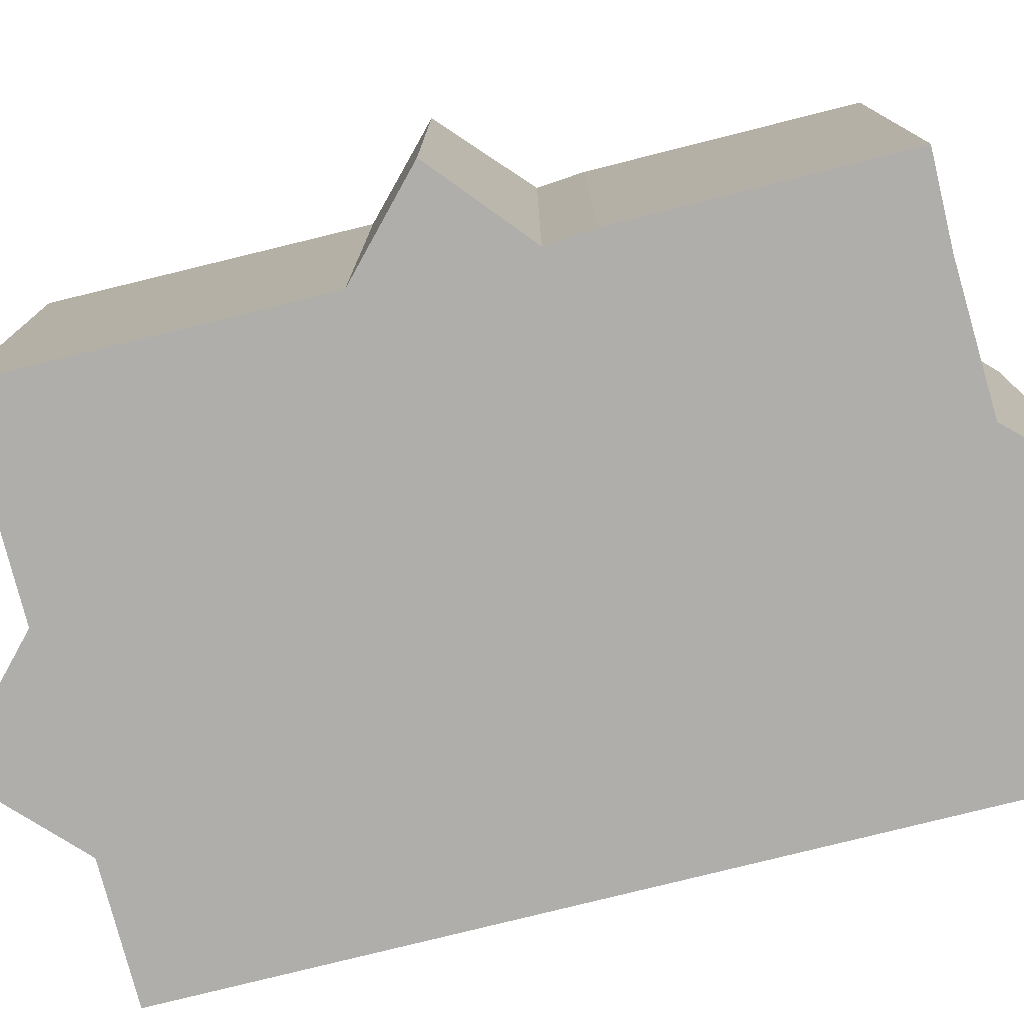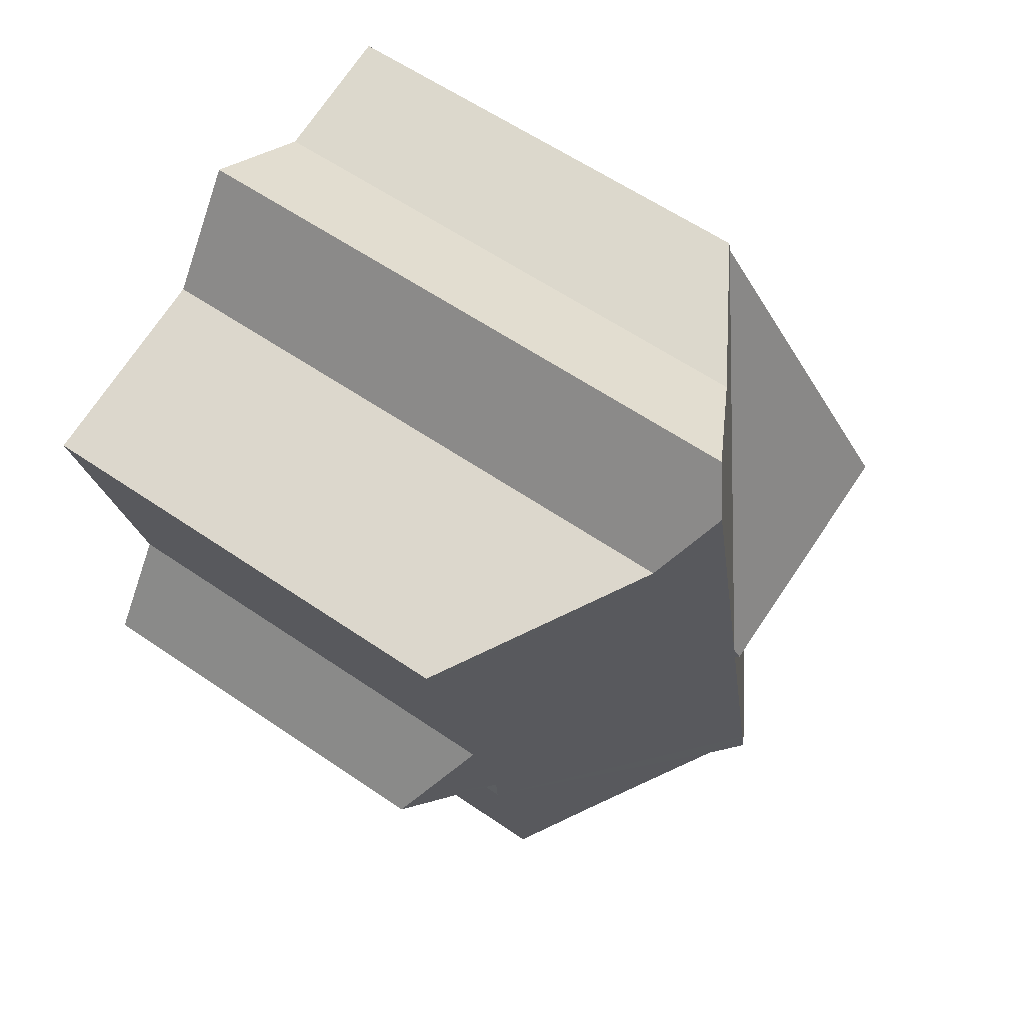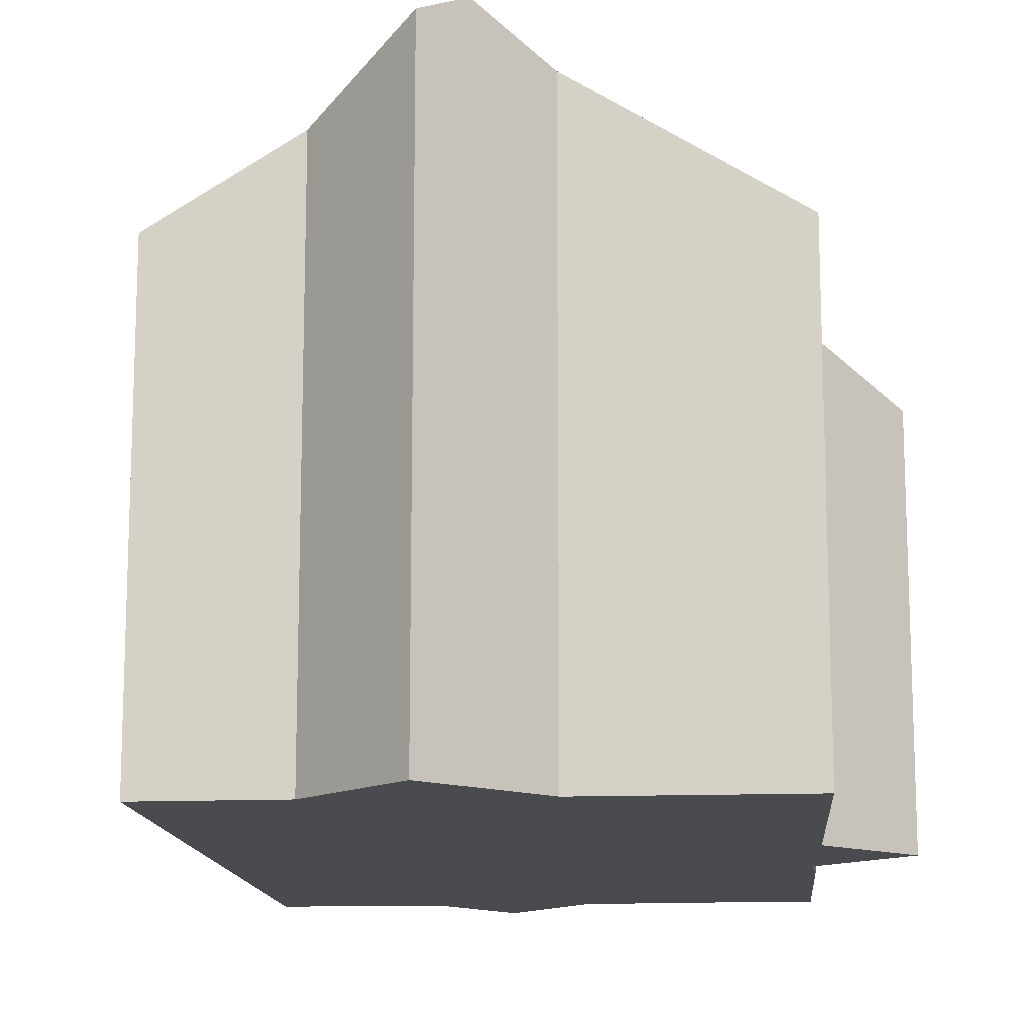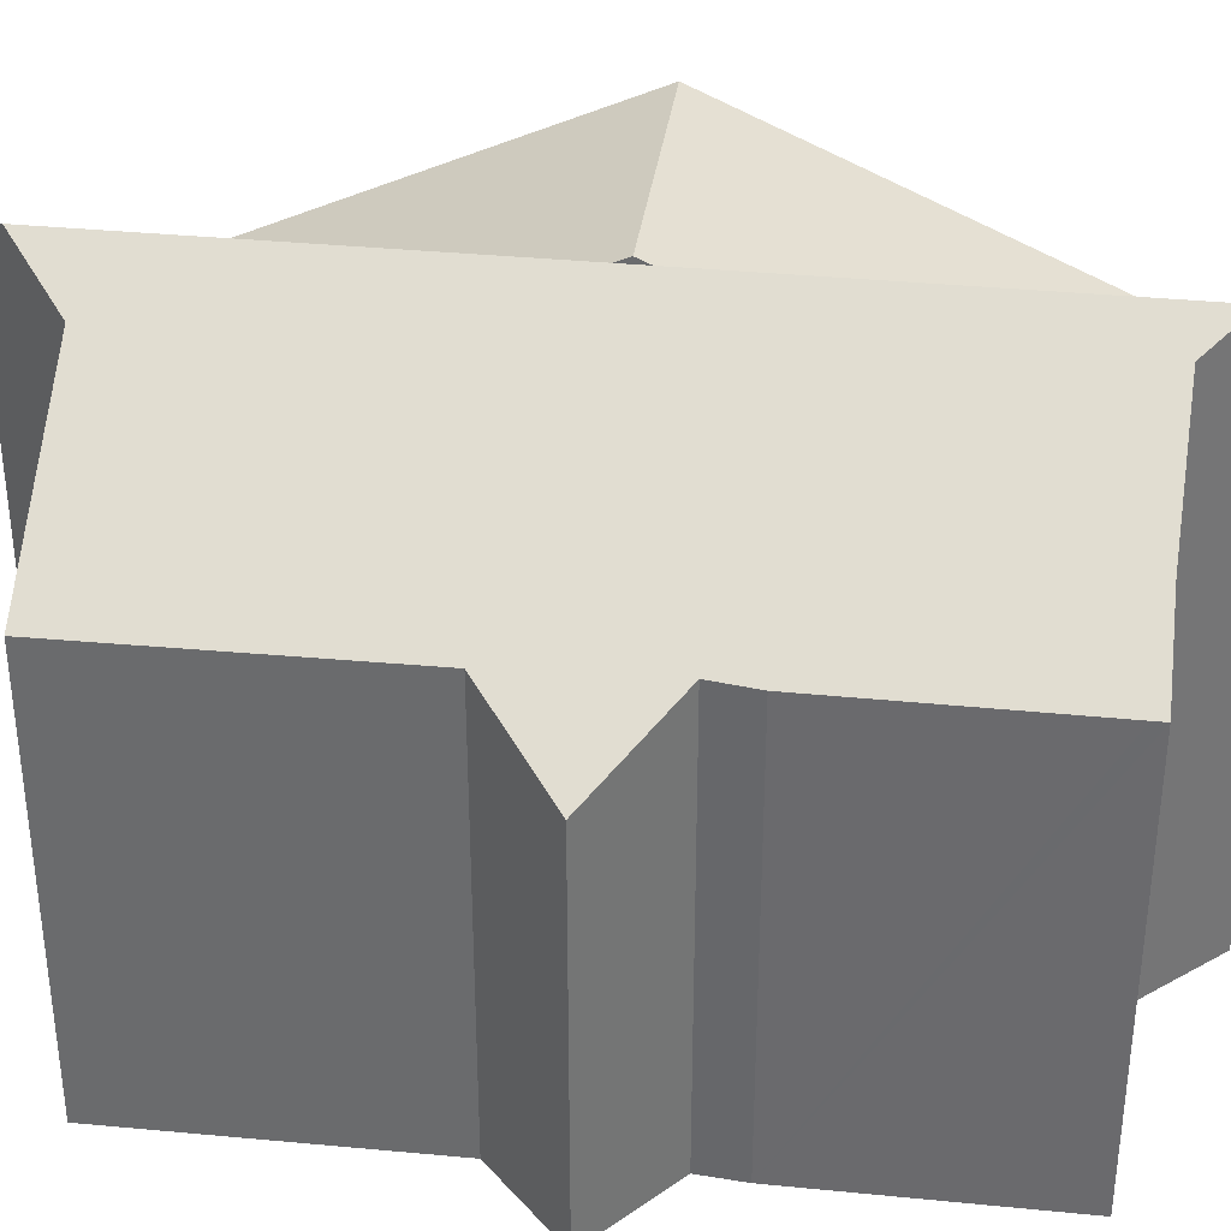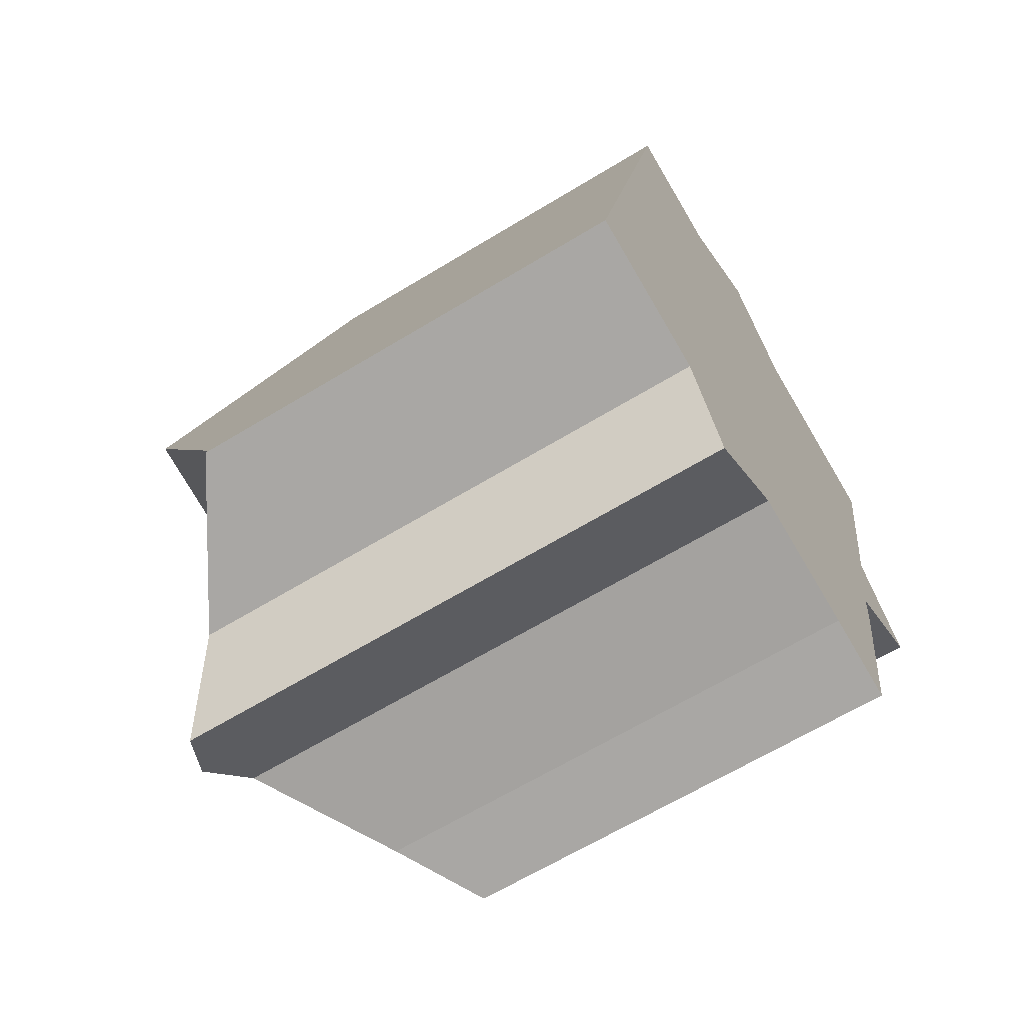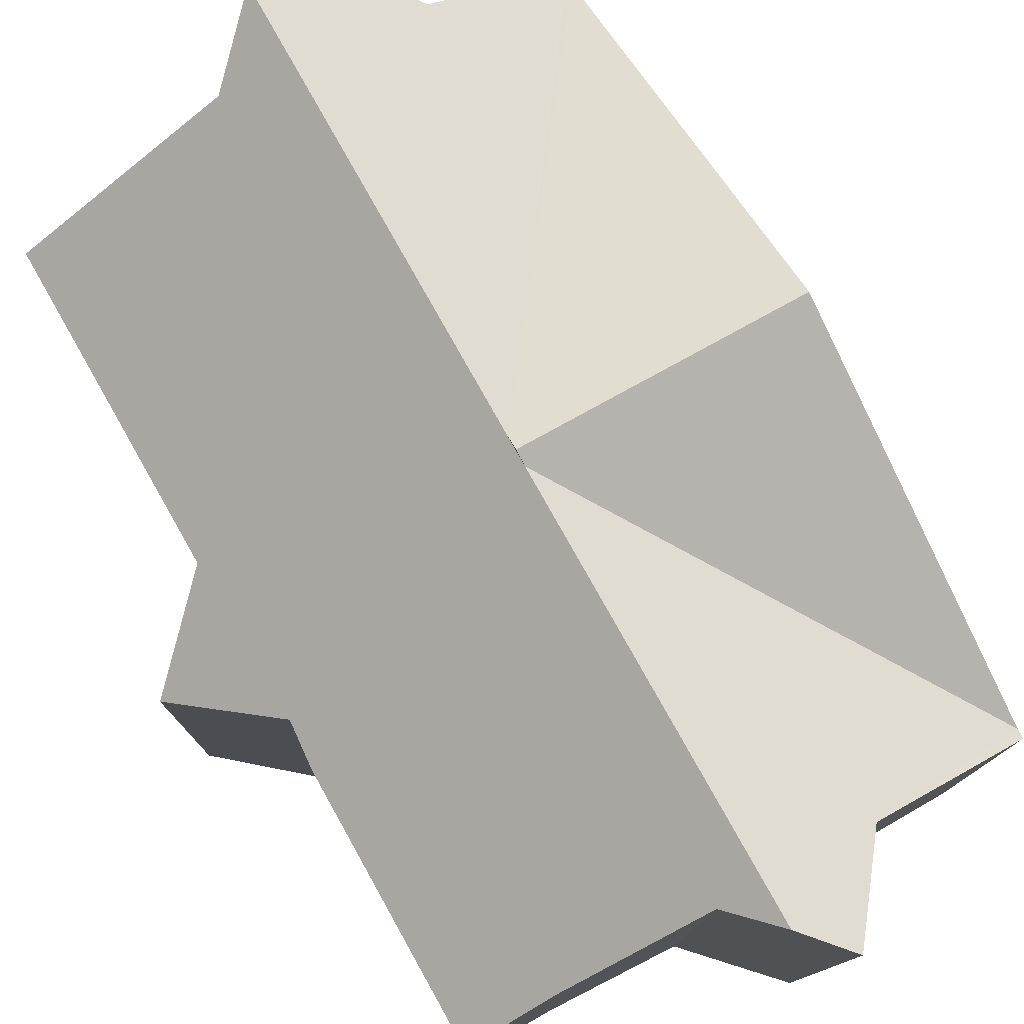
<metadata>
{"format":"obj","ext":"obj","renderer":"f3d","projection":"perspective","resolution":1024,"background":"white","views":[{"elev":-77.8,"azim":116.1,"up":"+Y"},{"elev":60.3,"azim":125.0,"up":"+Z"},{"elev":-13.7,"azim":16.8,"up":"+Y"},{"elev":35.8,"azim":109.4,"up":"+Y"},{"elev":-65.2,"azim":-58.6,"up":"+Z"},{"elev":78.5,"azim":162.8,"up":"+Y"}]}
</metadata>
<code>
v  4.495 10.54 -0.909
v  5.155 10.12 -1.096
v  4.334 10.54 -1.663
v  7.486 8.667 -1.499
v  8.972 7.76 -1.609
v  8.926 7.76 -1.825
v  9.859 7.764 2.571
v  6.647 9.19 -1.354
v  5.83 10.54 5.329
v  9.956 7.806 3.351
v  11.49 7.051 4.656
v  10.72 7.66 5.769
v  10.59 7.757 5.946
v  11.69 7.739 10.95
v  5.881 10.54 5.567
v  5.932 10.54 5.805
v  7.267 10.54 12.04
v  11.73 7.738 11.12
v  11.74 7.738 11.18
v  8.346 9.873 11.9
v  7.495 10.54 13.11
v  11.46 7.004 4.164
v  11.73 6.861 4.309
v  10.23 7.66 3.499
v  4.291 10.52 -1.693
v  3.486 10.11 -2.249
v  3.121 9.795 -1.536
v  2.64 9.385 -0.596
v  0.033 7.722 0.152
v  0 7.722 4.728e-16
v  1.39 10.65 6.495
v  5.881 10.65 5.567
v  2.747 7.722 12.84
v  2.775 7.722 12.97
v  2.799 7.722 13.08
v  5.038 9.126 12.63
v  6.988 10.14 13.83
v  3.486 1.377e-16 -2.249
v  2.64 3.649e-17 -0.596
v  3.121 9.405e-17 -1.536
v  0 0 0
v  9.956 -2.052e-16 3.351
v  11.73 -2.638e-16 4.309
v  11.46 -2.55e-16 4.164
v  10.23 -2.143e-16 3.499
v  7.486 9.179e-17 -1.499
v  8.926 1.117e-16 -1.825
v  5.155 6.711e-17 -1.096
v  6.647 8.291e-17 -1.354
v  4.291 1.037e-16 -1.693
v  4.334 1.018e-16 -1.663
v  0.033 -9.307e-18 0.152
v  1.39 -3.977e-16 6.495
v  2.747 -7.861e-16 12.84
v  2.775 -7.942e-16 12.97
v  2.799 -8.01e-16 13.08
v  5.038 -7.732e-16 12.63
v  8.346 -7.285e-16 11.9
v  11.74 -6.848e-16 11.18
v  6.988 -8.469e-16 13.83
v  7.495 -8.027e-16 13.11
v  10.59 -3.641e-16 5.946
v  10.72 -3.532e-16 5.769
v  11.49 -2.851e-16 4.656
v  11.73 -6.809e-16 11.12
v  11.69 -6.705e-16 10.95
v  9.859 -1.574e-16 2.571
v  8.972 9.852e-17 -1.609
g defaultobject
f 1 2 3
f 4 5 6
f 5 4 7
f 7 4 8
f 7 8 2
f 7 2 1
f 7 1 9
f 7 9 10
f 10 9 11
f 11 9 12
f 12 9 13
f 13 9 14
f 14 9 15
f 14 15 16
f 14 16 17
f 14 17 18
f 18 17 19
f 19 17 20
f 20 17 21
f 22 11 23
f 11 22 24
f 11 24 10
f 25 1 3
f 1 25 26
f 1 26 9
f 9 26 27
f 9 27 28
f 9 28 29
f 29 28 30
f 31 9 29
f 9 31 32
f 16 31 33
f 31 16 32
f 34 16 33
f 16 34 35
f 16 35 36
f 16 36 37
f 16 37 17
f 17 37 21
f 15 32 16
f 32 15 9
f 38 27 26
f 27 38 28
f 28 38 39
f 39 38 40
f 39 30 28
f 30 39 41
f 24 42 10
f 42 24 22
f 42 22 23
f 42 23 43
f 42 43 44
f 42 44 45
f 6 46 4
f 46 6 47
f 8 48 2
f 48 8 4
f 48 4 46
f 48 46 49
f 2 25 3
f 25 2 26
f 26 2 48
f 26 48 50
f 26 50 38
f 50 48 51
f 41 29 30
f 29 41 31
f 31 41 52
f 31 52 53
f 31 53 33
f 33 53 54
f 33 54 34
f 34 54 35
f 35 54 55
f 35 55 56
f 35 57 36
f 57 35 56
f 58 19 20
f 19 58 59
f 36 60 37
f 60 36 57
f 37 20 21
f 20 37 60
f 20 60 58
f 58 60 61
f 62 12 13
f 12 62 11
f 11 62 23
f 23 62 63
f 23 63 43
f 43 63 64
f 59 18 19
f 18 59 14
f 14 59 13
f 13 59 62
f 62 59 65
f 62 65 66
f 42 7 10
f 7 42 67
f 67 5 7
f 5 67 6
f 6 67 47
f 47 67 68
f 50 40 38
f 40 50 39
f 39 50 51
f 39 51 48
f 39 48 41
f 41 48 52
f 52 48 49
f 52 49 46
f 68 46 47
f 46 68 52
f 52 68 53
f 53 68 67
f 53 67 42
f 53 42 45
f 53 45 44
f 53 44 43
f 53 43 54
f 54 43 64
f 54 64 63
f 54 63 62
f 54 62 66
f 54 66 55
f 55 66 65
f 55 65 56
f 56 65 58
f 58 65 59
f 58 57 56
f 57 58 61
f 57 61 60

</code>
